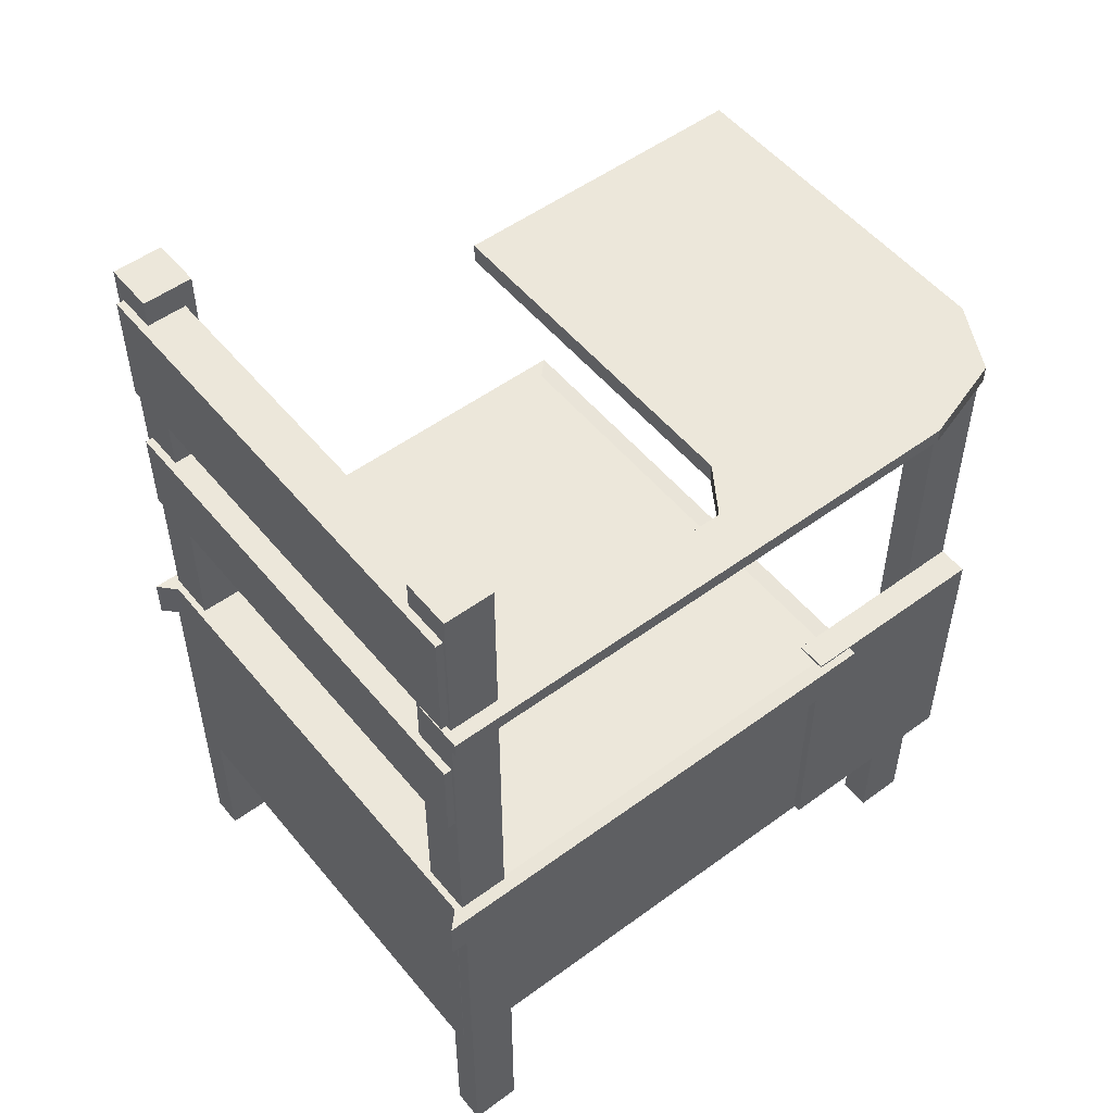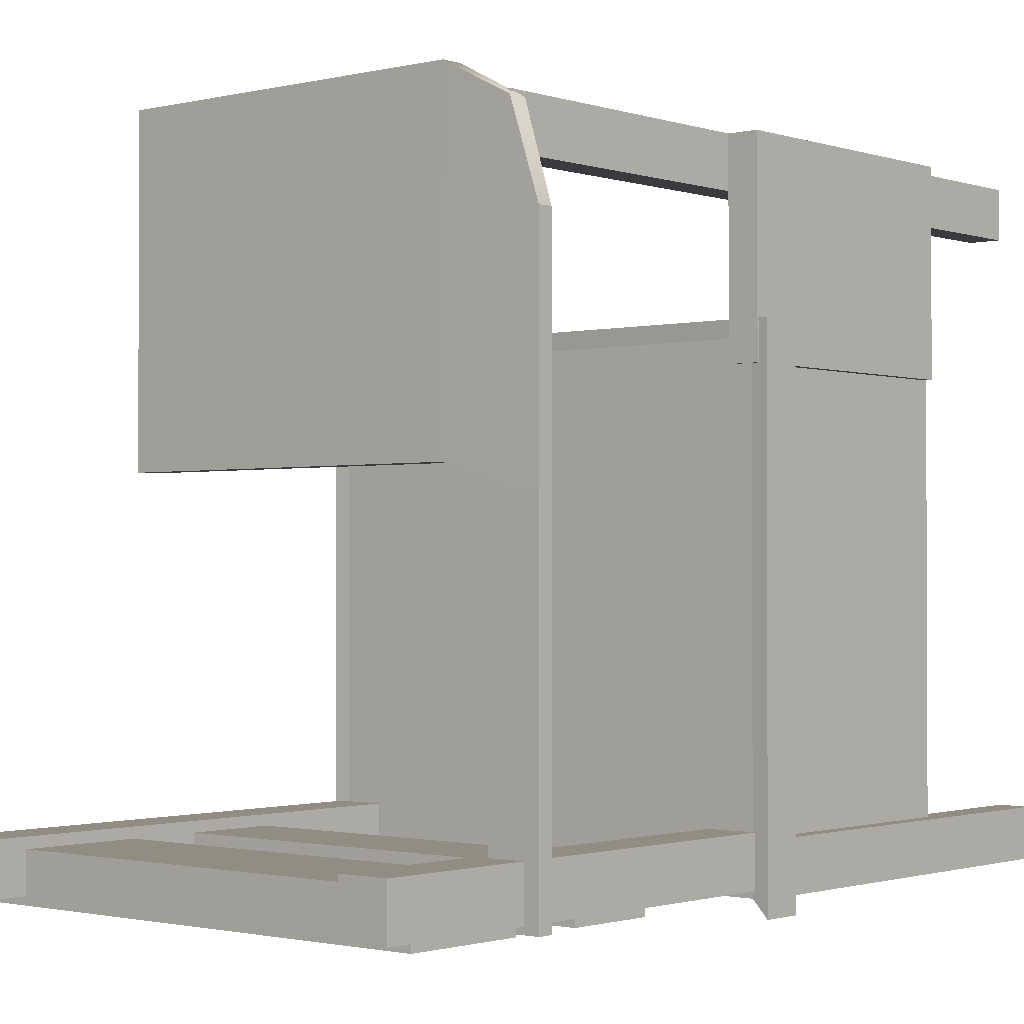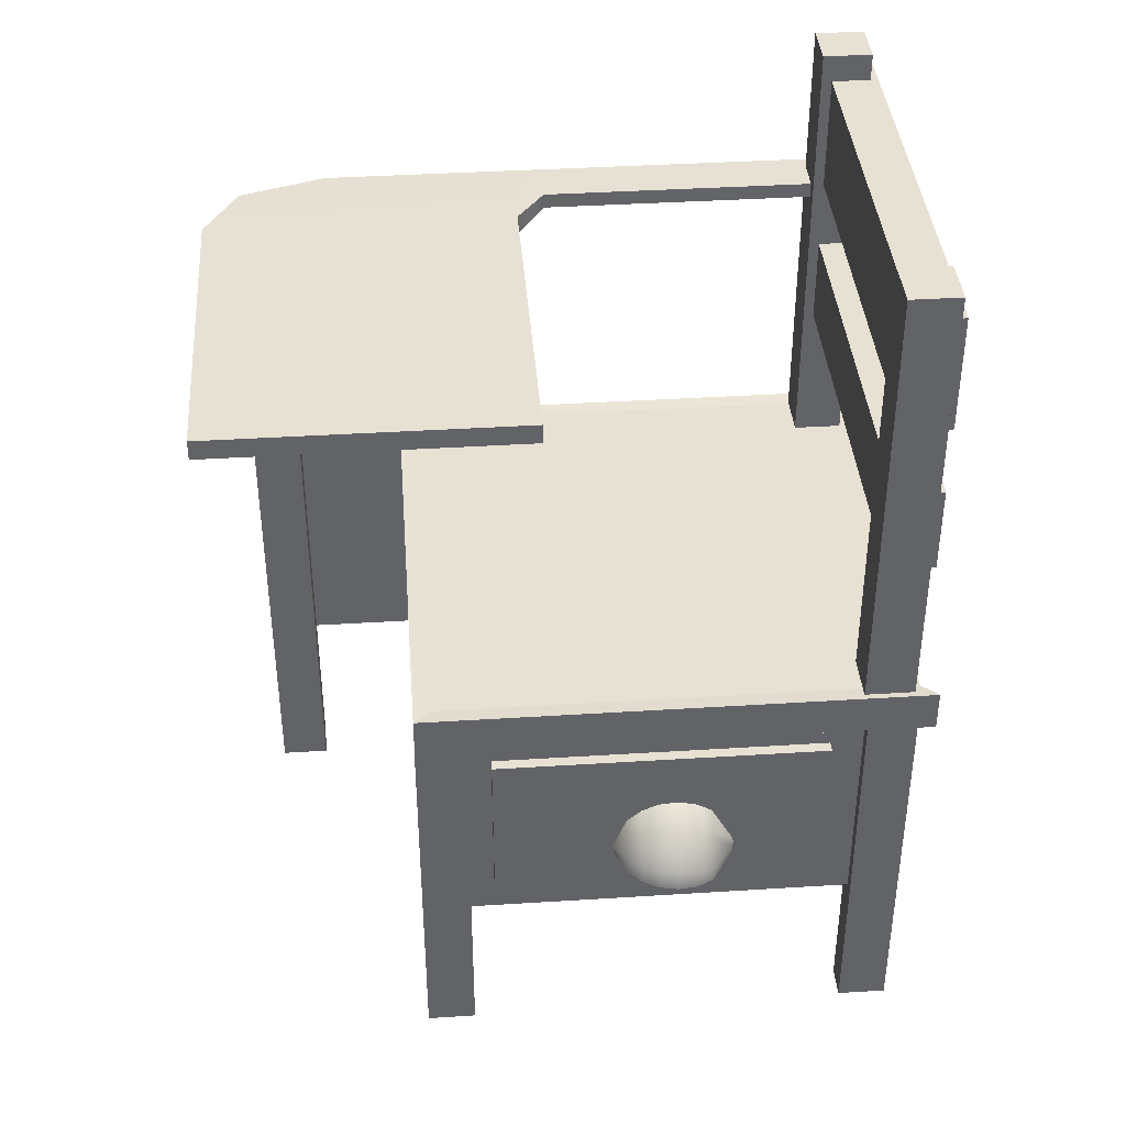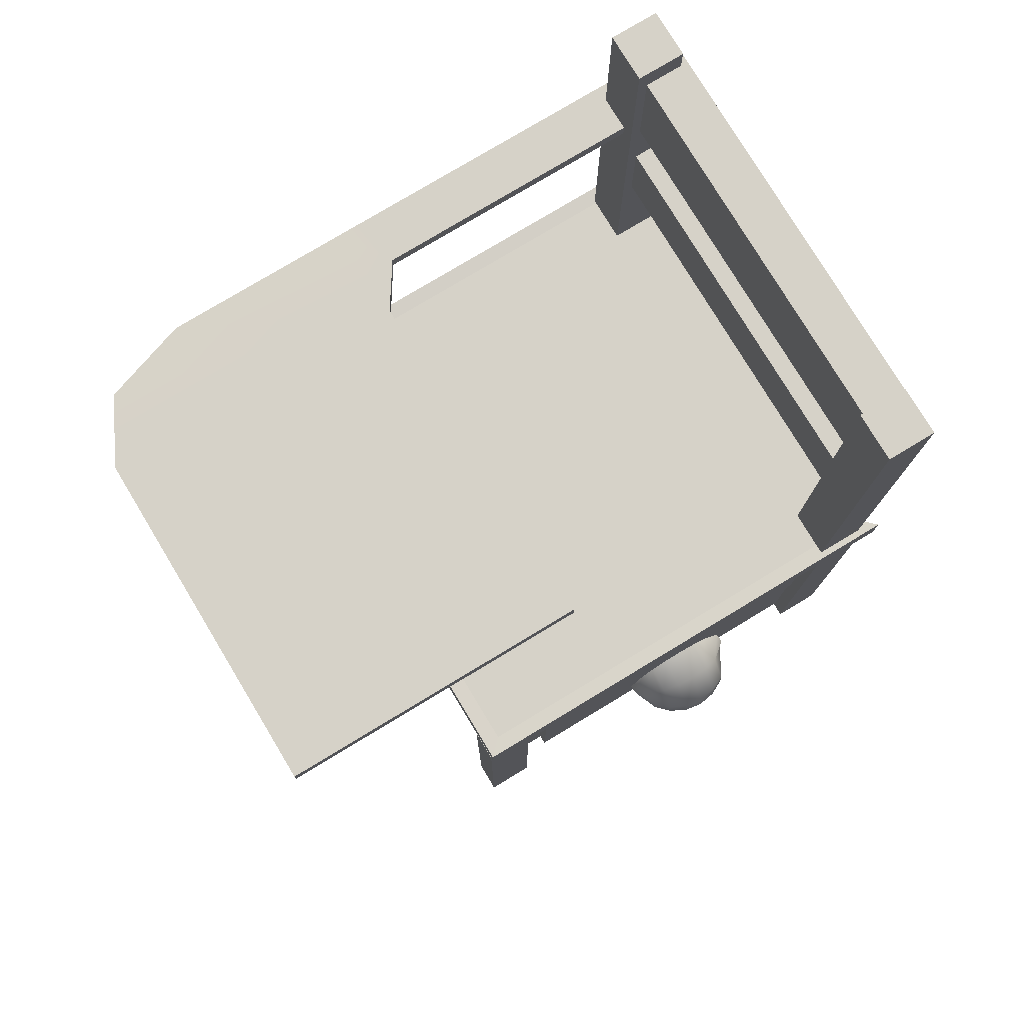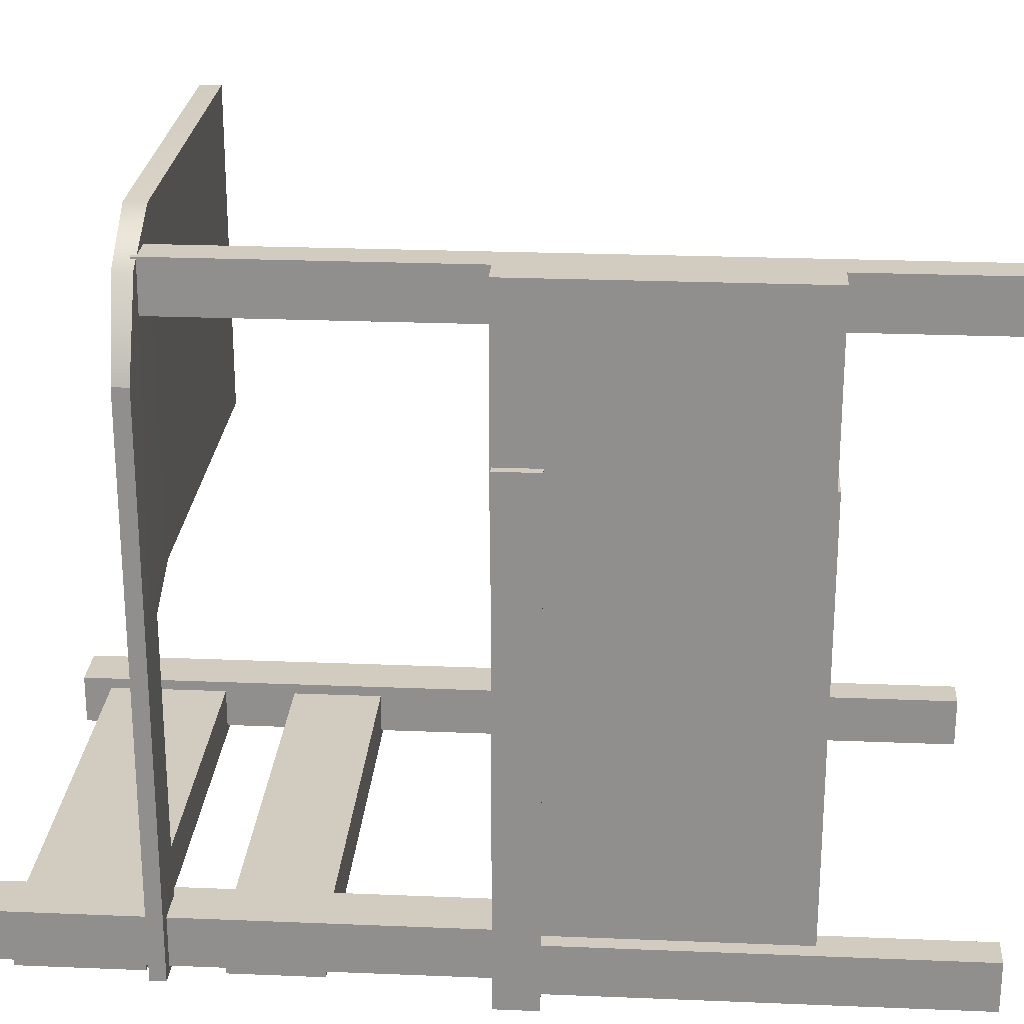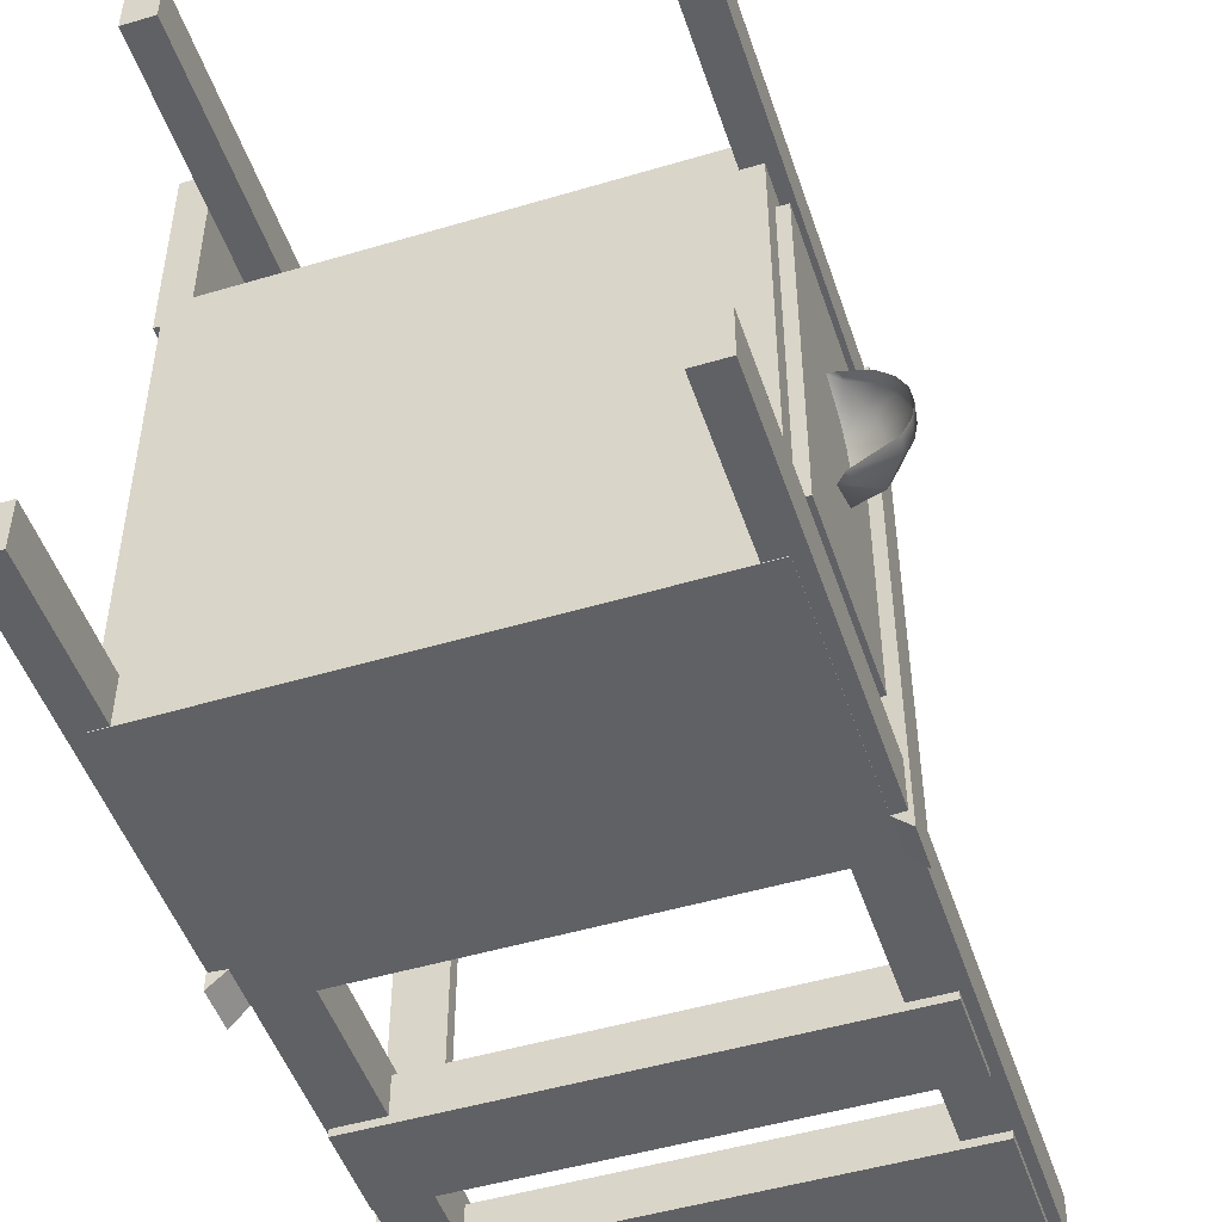
<metadata>
{"format":"obj","ext":"obj","renderer":"f3d","projection":"perspective","resolution":1024,"background":"white","views":[{"elev":52.5,"azim":-128.3,"up":"+Y"},{"elev":-1.3,"azim":-139.3,"up":"+Z"},{"elev":39.4,"azim":85.5,"up":"+Y"},{"elev":78.0,"azim":58.9,"up":"+Y"},{"elev":24.1,"azim":-86.1,"up":"+Z"},{"elev":-49.1,"azim":18.3,"up":"+Z"}]}
</metadata>
<code>
g default
v -0.5 -0.08161 0.5
v 0.5 -0.08161 0.5
v -0.5 0.5 0.5
v 0.5 0.5 0.5
v -0.5 0.5 -0.5
v 0.5 0.5 -0.5
v -0.5 -0.08161 -0.5
v 0.5 -0.08161 -0.5
v -0.5 0.4172 0.5
v 0.5 0.4172 0.5
v 0.5 0.4172 -0.5
v -0.5 0.4172 -0.5
v -0.5346 0.4143 0.5346
v 0.5346 0.4143 0.5346
v 0.5346 0.5029 0.5346
v -0.5346 0.5029 0.5346
v 0.5346 0.4143 -0.5346
v 0.5346 0.5029 -0.5346
v -0.5346 0.4143 -0.5346
v -0.5346 0.5029 -0.5346
g pCube1 group1
f 13 14 15 16
f 3 4 6 5
f 5 6 11 12
f 7 8 2 1
f 14 17 18 15
f 19 13 16 20
f 1 2 10 9
f 2 8 11 10
f 12 11 8 7
f 7 1 9 12
f 9 10 14 13
f 4 3 16 15
f 10 11 17 14
f 11 6 18 17
f 6 4 15 18
f 12 9 13 19
f 3 5 20 16
f 5 12 19 20
g default
v 0.4165 0.4462 -0.382
v 0.5207 0.4462 -0.382
v 0.4165 1.452 -0.382
v 0.5207 1.452 -0.382
v 0.4165 1.452 -0.4862
v 0.5207 1.452 -0.4862
v 0.4165 0.4462 -0.4862
v 0.5207 0.4462 -0.4862
g group1 pCube2
f 21 22 24 23
f 23 24 26 25
f 25 26 28 27
f 27 28 22 21
f 22 28 26 24
f 27 21 23 25
g default
v -0.5056 0.4462 -0.382
v -0.4015 0.4462 -0.382
v -0.5056 1.452 -0.382
v -0.4015 1.452 -0.382
v -0.5056 1.452 -0.4862
v -0.4015 1.452 -0.4862
v -0.5056 0.4462 -0.4862
v -0.4015 0.4462 -0.4862
g group1 pCube3
f 29 30 32 31
f 31 32 34 33
f 33 34 36 35
f 35 36 30 29
f 30 36 34 32
f 35 29 31 33
g default
v -0.5 1.146 -0.404
v 0.5 1.146 -0.404
v -0.5 1.394 -0.404
v 0.5 1.394 -0.404
v -0.5 1.394 -0.5023
v 0.5 1.394 -0.5023
v -0.5 1.146 -0.5023
v 0.5 1.146 -0.5023
g group1 pCube4
f 37 38 40 39
f 39 40 42 41
f 41 42 44 43
f 43 44 38 37
f 38 44 42 40
f 43 37 39 41
g default
v -0.5 0.8122 -0.404
v 0.5 0.8122 -0.404
v -0.5 0.9976 -0.404
v 0.5 0.9976 -0.404
v -0.5 0.9976 -0.5023
v 0.5 0.9976 -0.5023
v -0.5 0.8122 -0.5023
v 0.5 0.8122 -0.5023
g group1 pCube5
f 45 46 48 47
f 47 48 50 49
f 49 50 52 51
f 51 52 46 45
f 46 52 50 48
f 51 45 47 49
g default
v -0.5366 1.101 0.2634
v -0.3343 1.096 0.2621
v -0.5366 1.134 0.2634
v -0.3343 1.139 0.2621
v -0.5366 1.134 -0.5
v -0.4298 1.134 -0.5
v -0.5366 1.101 -0.5
v -0.4298 1.101 -0.5
v -0.5366 1.134 0.1992
v -0.4298 1.134 0.1992
v -0.4298 1.101 0.1992
v -0.5366 1.101 0.1992
v -0.5366 1.101 0.6694
v -0.3343 1.096 0.9265
v -0.3343 1.139 0.9265
v -0.5366 1.134 0.6694
v 0.416 1.096 0.2621
v 0.416 1.139 0.2621
v 0.416 1.139 0.9265
v 0.416 1.096 0.9265
v -0.476 1.134 0.8537
v -0.476 1.096 0.8537
g group1 pCube6
f 73 74 66 67
f 61 62 58 57
f 57 58 60 59
f 59 60 63 64
f 62 63 60 58
f 59 64 61 57
f 55 56 62 61
f 54 63 62 56
f 64 63 54 53
f 61 64 53 55
f 53 54 66 74 65
f 69 70 71 72
f 56 55 68 73 67
f 55 53 65 68
f 54 56 70 69
f 56 67 71 70
f 67 66 72 71
f 66 54 69 72
f 65 74 73 68
g default
v 0.4591 -0.4129 0.5353
v 0.5263 -0.4129 0.5353
v 0.4591 0.4209 0.5353
v 0.5263 0.4209 0.5353
v 0.4591 0.4209 0.4312
v 0.5263 0.4209 0.4312
v 0.4591 -0.4129 0.4312
v 0.5263 -0.4129 0.4312
g group1 pCube7
f 75 76 78 77
f 77 78 80 79
f 79 80 82 81
f 81 82 76 75
f 76 82 80 78
f 81 75 77 79
g default
v 0.4591 -0.4129 -0.3947
v 0.5263 -0.4129 -0.3947
v 0.4591 0.4209 -0.3947
v 0.5263 0.4209 -0.3947
v 0.4591 0.4209 -0.4989
v 0.5263 0.4209 -0.4989
v 0.4591 -0.4129 -0.4989
v 0.5263 -0.4129 -0.4989
g group1 pCube8
f 83 84 86 85
f 85 86 88 87
f 87 88 90 89
f 89 90 84 83
f 84 90 88 86
f 89 83 85 87
g default
v -0.5324 -0.4129 -0.3947
v -0.4652 -0.4129 -0.3947
v -0.5324 0.4209 -0.3947
v -0.4652 0.4209 -0.3947
v -0.5324 0.4209 -0.4989
v -0.4652 0.4209 -0.4989
v -0.5324 -0.4129 -0.4989
v -0.4652 -0.4129 -0.4989
g group1 pCube9
f 91 92 94 93
f 93 94 96 95
f 95 96 98 97
f 97 98 92 91
f 92 98 96 94
f 97 91 93 95
g default
v -0.4536 -0.4389 0.8697
v -0.3863 -0.4389 0.8697
v -0.4536 1.106 0.8697
v -0.3863 1.106 0.8697
v -0.4536 1.106 0.7655
v -0.3863 1.106 0.7655
v -0.4536 -0.4389 0.7655
v -0.3863 -0.4389 0.7655
v -0.4536 0.5056 0.7655
v -0.4536 0.5056 0.8697
v -0.4536 -0.07512 0.7655
v -0.4536 -0.07512 0.8697
v -0.5168 -0.07512 0.7655
v -0.5168 -0.07512 0.8697
v -0.5168 0.5056 0.8697
v -0.5168 0.5056 0.7655
v -0.4536 0.5056 0.4542
v -0.4536 -0.07512 0.4542
v -0.5168 -0.07512 0.4542
v -0.5168 0.5056 0.4542
g group1 pCube10
f 99 100 102 101 108 110
f 101 102 104 103
f 103 104 106 105 109 107
f 105 106 100 99
f 100 106 104 102
f 107 108 101 103
f 111 112 113 114
f 105 99 110 109
f 109 110 112 111
f 110 108 113 112
f 108 107 114 113
f 115 116 117 118
f 107 109 116 115
f 109 111 117 116
f 111 114 118 117
f 114 107 115 118
g default
v 0.01301 -0.03385 0.3789
v 0.5237 -0.03385 0.3789
v 0.01301 0.3517 0.3789
v 0.5237 0.3517 0.3789
v 0.01301 0.3517 -0.326
v 0.5237 0.3517 -0.326
v 0.01301 -0.03385 -0.326
v 0.5237 -0.03385 -0.326
g group1 pCube11
f 119 120 122 121
f 121 122 124 123
f 123 124 126 125
f 125 126 120 119
f 120 126 124 122
f 125 119 121 123
g default
v 0.5459 0.1024 -0.1261
v 0.5469 0.0962 -0.1258
v 0.6251 0.1305 -0.07641
v 0.527 0.2017 -0.07982
v 0.6302 0.09864 -0.07488
v 0.6423 0.1378 -0.04116
v 0.527 0.2215 -0.04517
v 0.6483 0.1003 -0.03937
v 0.6483 0.1416 -0.001887
v 0.527 0.2296 -0.006107
v 0.6545 0.1022 0
v 0.6423 0.1416 0.03757
v 0.527 0.2253 0.03356
v 0.6483 0.1041 0.03937
v 0.6251 0.1377 0.07335
v 0.527 0.2089 0.06994
v 0.6302 0.1058 0.07488
v 0.5983 0.1303 0.102
v 0.527 0.1821 0.09947
v 0.6019 0.1072 0.1031
v 0.5459 0.1144 0.1255
v 0.527 0.1083 0.1274
v 0.5469 0.1083 0.1258
v 0.527 0.1161 -0.1268
v 0.527 0.2275 -0.08569
v 0.527 0.2475 -0.04837
v 0.527 0.2557 -0.006326
v 0.527 0.2515 0.03631
v 0.527 0.2353 0.07538
v 0.527 0.2085 0.107
v 0.527 0.1349 0.1368
v 0.527 0.1418 -0.1365
v 0.5484 0.1271 -0.1265
v 0.5847 0.1864 -0.07825
v 0.5927 0.2004 -0.04333
v 0.5954 0.2066 -0.004171
v 0.5927 0.2042 0.0354
v 0.5847 0.1935 0.0715
v 0.5724 0.1756 0.1006
v 0.5484 0.1284 0.1265
g group1 pSphere1
f 127 159 160 129
f 128 127 129 131
f 129 160 161 132
f 131 129 132 134
f 132 161 162 135
f 134 132 135 137
f 135 162 163 138
f 137 135 138 140
f 138 163 164 141
f 140 138 141 143
f 141 164 165 144
f 143 141 144 146
f 144 165 166 147
f 146 144 147 149
f 127 128 150 159
f 149 147 166 148
f 130 150 158 151
f 133 130 151 152
f 136 133 152 153
f 139 136 153 154
f 142 139 154 155
f 145 142 155 156
f 148 145 156 157
f 160 159 150 130
f 161 160 130 133
f 162 161 133 136
f 163 162 136 139
f 164 163 139 142
f 165 164 142 145
f 166 165 145 148

</code>
